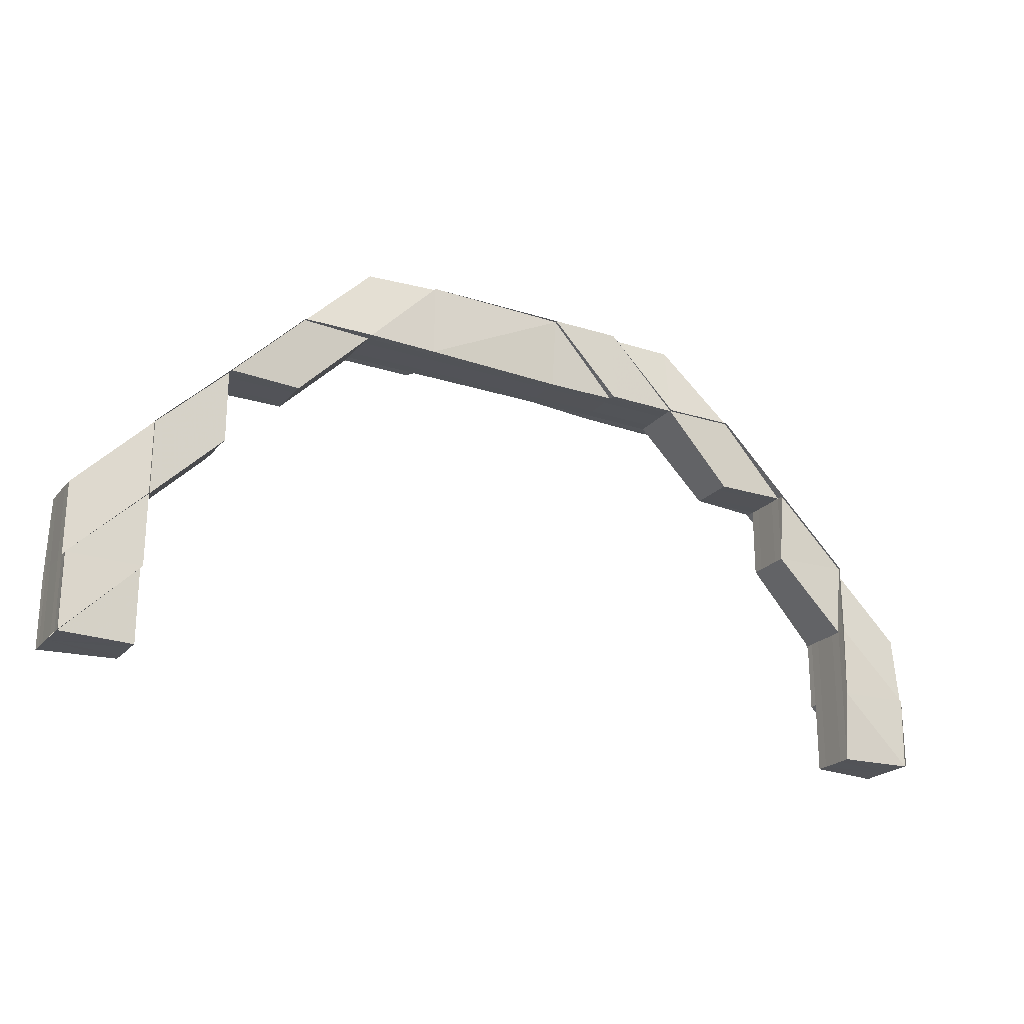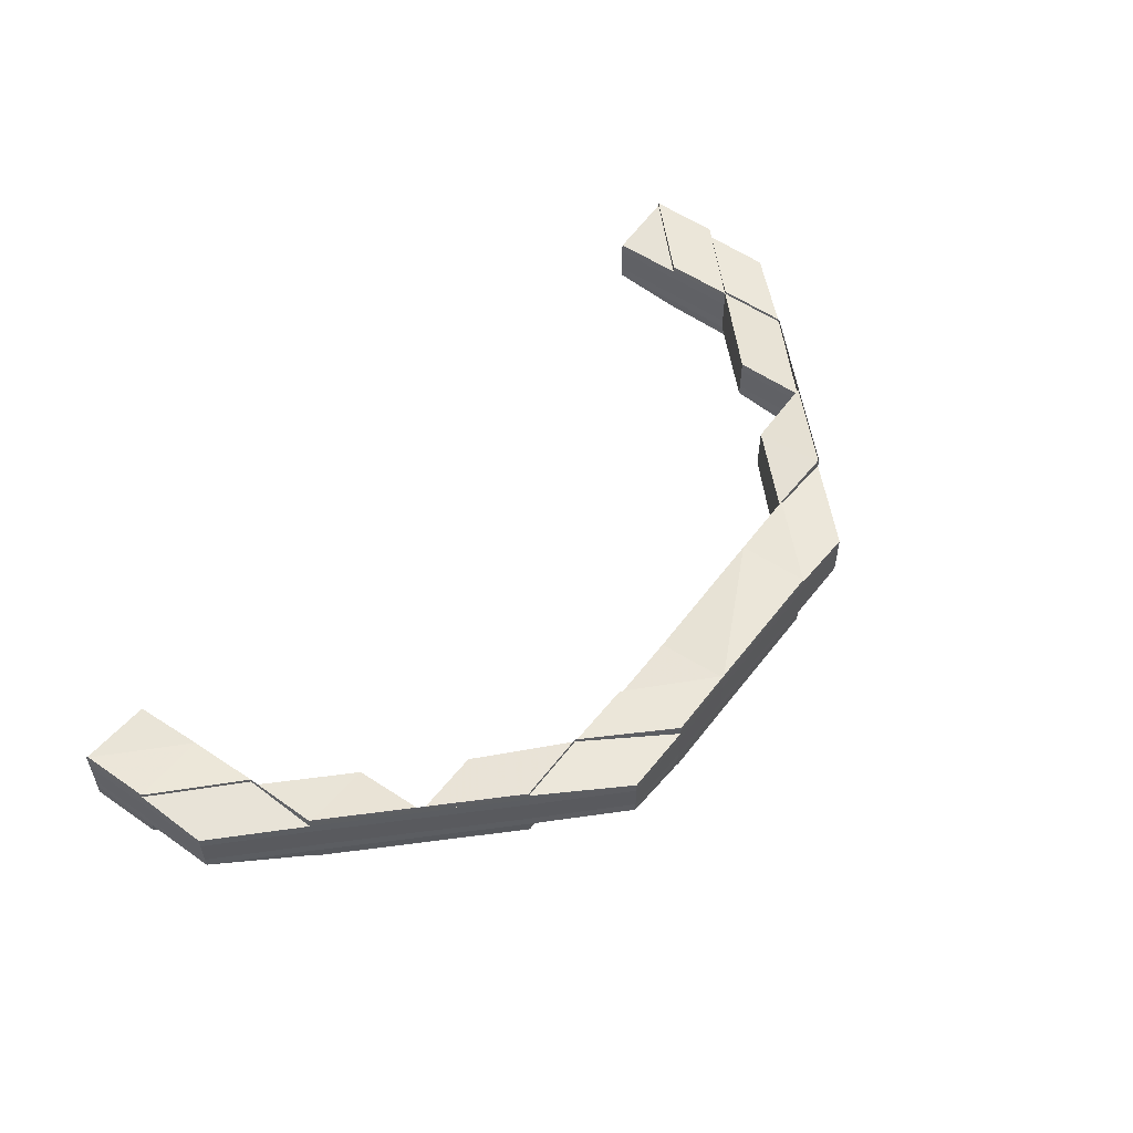
<metadata>
{"format":"obj","ext":"obj","renderer":"f3d","projection":"perspective","resolution":1024,"background":"white","views":[{"elev":-22.6,"azim":-28.8,"up":"+Y"},{"elev":53.6,"azim":126.8,"up":"+Z"}]}
</metadata>
<code>
o 2974
v 2211 1889 7.856
v 2211 1889 7.856
v 2211 1889 7.854
v 2211 1889 7.859
v 2211 1889 7.86
v 2211 1889 7.858
v 2211 1889 7.856
v 2211 1889 7.854
v 2211 1889 7.853
v 2211 1889 7.852
v 2211 1889 7.854
v 2211 1889 7.853
v 2211 1889 7.858
v 2211 1889 7.858
v 2211 1889 7.859
v 2211 1889 7.859
v 2211 1889 7.859
v 2211 1889 7.859
v 2211 1889 7.86
v 2211 1889 7.86
v 2211 1889 7.861
v 2211 1889 7.858
v 2211 1889 7.859
v 2211 1889 7.859
v 2211 1889 7.856
v 2211 1889 7.858
v 2211 1889 7.86
v 2211 1889 7.859
v 2211 1889 7.861
v 2211 1889 7.861
v 2211 1889 7.859
v 2211 1889 7.86
v 2211 1889 7.86
v 2211 1889 7.859
v 2211 1889 7.86
v 2211 1889 7.859
v 2211 1889 7.86
v 2211 1889 7.859
v 2211 1889 7.859
v 2211 1889 7.858
v 2211 1889 7.859
v 2211 1889 7.859
v 2211 1889 7.86
v 2211 1889 7.86
v 2211 1889 7.86
v 2211 1889 7.861
v 2211 1889 7.861
v 2211 1889 7.861
v 2211 1889 7.861
v 2211 1889 7.861
v 2211 1889 7.86
v 2211 1889 7.861
v 2211 1889 7.861
v 2211 1889 7.861
v 2211 1889 7.856
v 2211 1889 7.858
v 2211 1889 7.856
v 2211 1889 7.858
v 2211 1889 7.859
v 2211 1889 7.859
v 2211 1889 7.854
v 2211 1889 7.854
v 2211 1889 7.856
v 2211 1889 7.853
v 2211 1889 7.853
v 2211 1889 7.852
v 2211 1889 7.852
v 2211 1889 7.853
v 2211 1889 7.852
v 2211 1889 7.853
v 2211 1889 7.851
v 2211 1889 7.851
v 2211 1889 7.852
v 2211 1889 7.851
v 2211 1889 7.852
v 2211 1889 7.853
v 2211 1889 7.851
v 2211 1889 7.851
v 2211 1889 7.852
v 2211 1889 7.851
v 2211 1889 7.852
v 2211 1889 7.852
v 2211 1889 7.851
v 2211 1889 7.852
v 2211 1889 7.853
v 2211 1889 7.851
v 2211 1889 7.852
v 2211 1889 7.851
v 2211 1889 7.852
v 2211 1889 7.852
v 2211 1889 7.853
v 2211 1889 7.852
v 2211 1889 7.853
v 2211 1889 7.853
v 2211 1889 7.853
v 2211 1889 7.853
v 2211 1889 7.854
v 2211 1889 7.852
v 2211 1889 7.853
v 2211 1889 7.854
v 2211 1889 7.854
v 2211 1889 7.856
v 2211 1889 7.854
v 2211 1889 7.853
v 2211 1889 7.853
v 2211 1889 7.856
v 2211 1889 7.856
v 2211 1889 7.858
v 2211 1889 7.858
v 2211 1889 7.859
v 2211 1889 7.858
v 2211 1889 7.859
v 2211 1889 7.859
v 2211 1889 7.856
v 2211 1889 7.854
v 2211 1889 7.853
v 2211 1889 7.853
v 2211 1889 7.853
v 2211 1889 7.852
v 2211 1889 7.858
v 2211 1889 7.859
v 2211 1889 7.856
v 2211 1889 7.854
v 2211 1889 7.86
v 2211 1889 7.859
v 2211 1889 7.86
v 2211 1889 7.861
v 2211 1889 7.861
v 2211 1889 7.86
v 2211 1889 7.861
v 2211 1889 7.86
v 2211 1889 7.86
v 2211 1889 7.861
v 2211 1889 7.86
v 2211 1889 7.86
v 2211 1889 7.859
v 2211 1889 7.861
v 2211 1889 7.86
v 2211 1889 7.861
v 2211 1889 7.86
v 2211 1889 7.859
v 2211 1889 7.861
v 2211 1889 7.86
v 2211 1889 7.859
v 2211 1889 7.851
v 2211 1889 7.851
v 2211 1889 7.852
v 2211 1889 7.859
v 2211 1889 7.859
v 2211 1889 7.86
v 2211 1889 7.853
v 2211 1889 7.852
v 2211 1889 7.852
v 2211 1889 7.851
v 2211 1889 7.852
v 2211 1889 7.853
v 2211 1889 7.851
v 2211 1889 7.852
v 2211 1889 7.853
v 2211 1889 7.853
v 2211 1889 7.852
v 2211 1889 7.852
v 2211 1889 7.851
v 2211 1889 7.851
v 2211 1889 7.851
v 2211 1889 7.852
v 2211 1889 7.853
v 2211 1889 7.852
v 2211 1889 7.851
v 2211 1889 7.851
v 2211 1889 7.851
v 2211 1889 7.852
v 2211 1889 7.853
v 2211 1889 7.852
v 2211 1889 7.853
v 2211 1889 7.852
v 2211 1889 7.851
v 2211 1889 7.851
v 2211 1889 7.852
v 2211 1889 7.851
v 2211 1889 7.852
v 2211 1889 7.851
v 2211 1889 7.852
v 2211 1889 7.853
v 2211 1889 7.853
v 2211 1889 7.853
v 2211 1889 7.854
v 2211 1889 7.853
v 2211 1889 7.854
v 2211 1889 7.854
v 2211 1889 7.853
v 2211 1889 7.853
v 2211 1889 7.854
v 2211 1889 7.853
v 2211 1889 7.856
v 2211 1889 7.856
v 2211 1889 7.856
v 2211 1889 7.856
v 2211 1889 7.854
v 2211 1889 7.853
v 2211 1889 7.853
v 2211 1889 7.858
v 2211 1889 7.858
v 2211 1889 7.858
v 2211 1889 7.859
v 2211 1889 7.859
v 2211 1889 7.859
v 2211 1889 7.859
v 2211 1889 7.86
v 2211 1889 7.859
v 2211 1889 7.856
v 2211 1889 7.859
v 2211 1889 7.86
v 2211 1889 7.858
v 2211 1889 7.859
v 2211 1889 7.858
v 2211 1889 7.859
v 2211 1889 7.858
v 2211 1889 7.859
v 2211 1889 7.86
v 2211 1889 7.859
v 2211 1889 7.859
v 2211 1889 7.86
v 2211 1889 7.859
v 2211 1889 7.859
v 2211 1889 7.861
v 2211 1889 7.86
v 2211 1889 7.861
v 2211 1889 7.86
v 2211 1889 7.86
v 2211 1889 7.859
v 2211 1889 7.86
v 2211 1889 7.861
v 2211 1889 7.861
v 2211 1889 7.861
v 2211 1889 7.856
v 2211 1889 7.854
v 2211 1889 7.853
v 2211 1889 7.852
v 2211 1889 7.852
v 2211 1889 7.853
v 2211 1889 7.854
v 2211 1889 7.853
v 2211 1889 7.853
v 2211 1889 7.852
v 2211 1889 7.853
v 2211 1889 7.852
v 2211 1889 7.852
v 2211 1889 7.852
v 2211 1889 7.851
v 2211 1889 7.851
v 2211 1889 7.851
v 2211 1889 7.852
v 2211 1889 7.851
v 2211 1889 7.853
v 2211 1889 7.851
v 2211 1889 7.851
v 2211 1889 7.852
v 2211 1889 7.851
v 2211 1889 7.851
v 2211 1889 7.852
v 2211 1889 7.851
v 2211 1889 7.852
v 2211 1889 7.851
v 2211 1889 7.852
v 2211 1889 7.851
v 2211 1889 7.852
v 2211 1889 7.851
v 2211 1889 7.851
v 2211 1889 7.852
v 2211 1889 7.851
v 2211 1889 7.853
v 2211 1889 7.853
v 2211 1889 7.852
v 2211 1889 7.853
v 2211 1889 7.851
v 2211 1889 7.851
v 2211 1889 7.852
v 2211 1889 7.853
v 2211 1889 7.851
v 2211 1889 7.852
v 2211 1889 7.852
v 2211 1889 7.851
v 2211 1889 7.851
v 2211 1889 7.851
v 2211 1889 7.852
v 2211 1889 7.853
v 2211 1889 7.852
v 2211 1889 7.851
v 2211 1889 7.852
v 2211 1889 7.853
v 2211 1889 7.851
v 2211 1889 7.852
v 2211 1889 7.851
v 2211 1889 7.852
v 2211 1889 7.852
v 2211 1889 7.853
v 2211 1889 7.852
v 2211 1889 7.853
v 2211 1889 7.853
v 2211 1889 7.853
v 2211 1889 7.852
v 2211 1889 7.854
v 2211 1889 7.853
v 2211 1889 7.853
v 2211 1889 7.853
v 2211 1889 7.852
v 2211 1889 7.853
v 2211 1889 7.854
v 2211 1889 7.854
v 2211 1889 7.854
v 2211 1889 7.853
v 2211 1889 7.853
v 2211 1889 7.853
v 2211 1889 7.856
v 2211 1889 7.856
v 2211 1889 7.858
v 2211 1889 7.859
v 2211 1889 7.856
v 2211 1889 7.858
v 2211 1889 7.859
v 2211 1889 7.86
v 2211 1889 7.86
v 2211 1889 7.859
v 2211 1889 7.86
v 2211 1889 7.861
v 2211 1889 7.859
v 2211 1889 7.859
v 2211 1889 7.859
v 2211 1889 7.86
v 2211 1889 7.858
v 2211 1889 7.859
v 2211 1889 7.86
v 2211 1889 7.861
v 2211 1889 7.86
v 2211 1889 7.859
v 2211 1889 7.859
v 2211 1889 7.861
v 2211 1889 7.861
v 2211 1889 7.86
v 2211 1889 7.86
v 2211 1889 7.86
v 2211 1889 7.861
v 2211 1889 7.861
v 2211 1889 7.861
v 2211 1889 7.861
v 2211 1889 7.86
v 2211 1889 7.86
v 2211 1889 7.859
v 2211 1889 7.86
v 2211 1889 7.859
v 2211 1889 7.86
v 2211 1889 7.861
v 2211 1889 7.859
v 2211 1889 7.858
v 2211 1889 7.858
v 2211 1889 7.856
v 2211 1889 7.859
v 2211 1889 7.859
v 2211 1889 7.854
v 2211 1889 7.856
v 2211 1889 7.854
v 2211 1889 7.858
v 2211 1889 7.859
v 2211 1889 7.856
v 2211 1889 7.854
v 2211 1889 7.853
v 2211 1889 7.859
v 2211 1889 7.856
v 2211 1889 7.858
v 2211 1889 7.856
v 2211 1889 7.858
v 2211 1889 7.859
v 2211 1889 7.86
v 2211 1889 7.859
v 2211 1889 7.86
v 2211 1889 7.859
v 2211 1889 7.861
v 2211 1889 7.861
v 2211 1889 7.859
v 2211 1889 7.858
v 2211 1889 7.86
v 2211 1889 7.86
v 2211 1889 7.86
v 2211 1889 7.861
v 2211 1889 7.861
v 2211 1889 7.861
v 2211 1889 7.861
v 2211 1889 7.861
v 2211 1889 7.86
v 2211 1889 7.861
v 2211 1889 7.861
v 2211 1889 7.861
v 2211 1889 7.859
v 2211 1889 7.859
v 2211 1889 7.859
v 2211 1889 7.86
v 2211 1889 7.859
v 2211 1889 7.86
v 2211 1889 7.86
v 2211 1889 7.859
v 2211 1889 7.86
v 2211 1889 7.856
v 2211 1889 7.858
v 2211 1889 7.854
v 2211 1889 7.856
v 2211 1889 7.854
v 2211 1889 7.853
v 2211 1889 7.853
v 2211 1889 7.853
v 2211 1889 7.852
v 2211 1889 7.854
v 2211 1889 7.853
v 2211 1889 7.856
v 2211 1889 7.858
v 2211 1889 7.859
v 2211 1889 7.859
v 2211 1889 7.86
v 2211 1889 7.859
v 2211 1889 7.859
v 2211 1889 7.86
v 2211 1889 7.861
v 2211 1889 7.861
v 2211 1889 7.86
v 2211 1889 7.861
v 2211 1889 7.86
v 2211 1889 7.86
v 2211 1889 7.861
v 2211 1889 7.86
v 2211 1889 7.86
v 2211 1889 7.859
v 2211 1889 7.861
v 2211 1889 7.86
v 2211 1889 7.861
v 2211 1889 7.86
v 2211 1889 7.859
v 2211 1889 7.861
v 2211 1889 7.86
v 2211 1889 7.859
v 2211 1889 7.854
v 2211 1889 7.852
v 2211 1889 7.852
v 2211 1889 7.851
v 2211 1889 7.851
v 2211 1889 7.851
v 2211 1889 7.861
v 2211 1889 7.861
v 2211 1889 7.86
v 2211 1889 7.86
v 2211 1889 7.86
v 2211 1889 7.853
v 2211 1889 7.852
v 2211 1889 7.852
v 2211 1889 7.853
v 2211 1889 7.853
v 2211 1889 7.859
v 2211 1889 7.86
v 2211 1889 7.86
v 2211 1889 7.861
v 2211 1889 7.86
v 2211 1889 7.86
v 2211 1889 7.861
v 2211 1889 7.861
v 2211 1889 7.853
v 2211 1889 7.852
v 2211 1889 7.852
v 2211 1889 7.851
v 2211 1889 7.852
v 2211 1889 7.851
v 2211 1889 7.852
v 2211 1889 7.853
v 2211 1889 7.853
v 2211 1889 7.852
v 2211 1889 7.852
v 2211 1889 7.851
v 2211 1889 7.851
v 2211 1889 7.851
v 2211 1889 7.852
v 2211 1889 7.853
v 2211 1889 7.852
v 2211 1889 7.851
v 2211 1889 7.851
v 2211 1889 7.851
v 2211 1889 7.852
v 2211 1889 7.853
v 2211 1889 7.852
v 2211 1889 7.853
v 2211 1889 7.852
v 2211 1889 7.851
v 2211 1889 7.851
v 2211 1889 7.852
v 2211 1889 7.851
v 2211 1889 7.852
v 2211 1889 7.851
v 2211 1889 7.852
v 2211 1889 7.853
v 2211 1889 7.853
v 2211 1889 7.853
v 2211 1889 7.854
v 2211 1889 7.853
v 2211 1889 7.854
v 2211 1889 7.854
v 2211 1889 7.853
v 2211 1889 7.853
v 2211 1889 7.854
v 2211 1889 7.853
v 2211 1889 7.856
v 2211 1889 7.856
v 2211 1889 7.856
v 2211 1889 7.856
v 2211 1889 7.854
v 2211 1889 7.853
v 2211 1889 7.853
v 2211 1889 7.858
v 2211 1889 7.858
v 2211 1889 7.858
v 2211 1889 7.859
v 2211 1889 7.856
v 2211 1889 7.859
v 2211 1889 7.86
v 2211 1889 7.86
v 2211 1889 7.859
v 2211 1889 7.86
v 2211 1889 7.859
v 2211 1889 7.858
v 2211 1889 7.859
v 2211 1889 7.859
v 2211 1889 7.858
v 2211 1889 7.859
v 2211 1889 7.856
v 2211 1889 7.858
v 2211 1889 7.859
v 2211 1889 7.858
v 2211 1889 7.859
v 2211 1889 7.86
v 2211 1889 7.859
v 2211 1889 7.859
v 2211 1889 7.86
v 2211 1889 7.859
v 2211 1889 7.859
v 2211 1889 7.861
v 2211 1889 7.86
v 2211 1889 7.861
v 2211 1889 7.86
v 2211 1889 7.86
v 2211 1889 7.859
v 2211 1889 7.86
v 2211 1889 7.861
v 2211 1889 7.861
v 2211 1889 7.861
v 2211 1889 7.856
v 2211 1889 7.854
v 2211 1889 7.853
v 2211 1889 7.852
v 2211 1889 7.852
v 2211 1889 7.853
v 2211 1889 7.854
v 2211 1889 7.852
v 2211 1889 7.853
v 2211 1889 7.852
v 2211 1889 7.852
v 2211 1889 7.852
v 2211 1889 7.851
v 2211 1889 7.851
v 2211 1889 7.851
v 2211 1889 7.852
v 2211 1889 7.851
v 2211 1889 7.853
v 2211 1889 7.852
v 2211 1889 7.851
v 2211 1889 7.853
v 2211 1889 7.853
v 2211 1889 7.854
v 2211 1889 7.851
v 2211 1889 7.851
v 2211 1889 7.852
v 2211 1889 7.851
v 2211 1889 7.851
v 2211 1889 7.852
v 2211 1889 7.851
v 2211 1889 7.852
v 2211 1889 7.851
v 2211 1889 7.852
v 2211 1889 7.851
v 2211 1889 7.851
v 2211 1889 7.853
v 2211 1889 7.853
v 2211 1889 7.854
v 2211 1889 7.856
v 2211 1889 7.856
v 2211 1889 7.854
v 2211 1889 7.858
v 2211 1889 7.859
v 2211 1889 7.86
v 2211 1889 7.858
v 2211 1889 7.856
v 2211 1889 7.859
v 2211 1889 7.859
v 2211 1889 7.858
v 2211 1889 7.86
v 2211 1889 7.86
v 2211 1889 7.86
v 2211 1889 7.861
v 2211 1889 7.859
v 2211 1889 7.86
v 2211 1889 7.86
v 2211 1889 7.861
v 2211 1889 7.86
v 2211 1889 7.859
v 2211 1889 7.859
v 2211 1889 7.859
v 2211 1889 7.861
v 2211 1889 7.861
v 2211 1889 7.86
v 2211 1889 7.86
v 2211 1889 7.86
v 2211 1889 7.861
v 2211 1889 7.861
v 2211 1889 7.861
v 2211 1889 7.861
v 2211 1889 7.852
v 2211 1889 7.852
v 2211 1889 7.851
v 2211 1889 7.851
v 2211 1889 7.851
v 2211 1889 7.861
v 2211 1889 7.861
v 2211 1889 7.86
v 2211 1889 7.86
v 2211 1889 7.86
v 2211 1889 7.853
v 2211 1889 7.852
v 2211 1889 7.852
v 2211 1889 7.853
v 2211 1889 7.853
v 2211 1889 7.859
v 2211 1889 7.86
v 2211 1889 7.86
v 2211 1889 7.861
v 2211 1889 7.86
v 2211 1889 7.852
v 2211 1889 7.853
v 2211 1889 7.853
v 2211 1889 7.86
v 2211 1889 7.861
v 2211 1889 7.861
f 1 2 3
f 4 5 1
f 6 4 1
f 7 6 1
f 8 7 1
f 9 8 1
f 10 9 1
f 2 11 3
f 3 11 12
f 13 2 1
f 14 13 1
f 15 16 13
f 17 13 14
f 18 17 14
f 19 17 18
f 20 19 18
f 21 19 20
f 13 22 2
f 23 22 13
f 23 24 22
f 22 25 2
f 2 25 11
f 22 26 25
f 24 26 22
f 27 24 28
f 29 30 27
f 24 31 26
f 30 32 33
f 34 32 35
f 36 33 37
f 38 39 33
f 40 39 41
f 42 40 26
f 43 42 24
f 44 43 24
f 45 43 46
f 43 47 48
f 44 49 50
f 51 44 52
f 51 53 54
f 55 40 56
f 40 55 57
f 56 58 59
f 56 59 60
f 26 58 57
f 26 57 25
f 25 57 61
f 25 61 11
f 57 62 61
f 57 63 62
f 61 62 64
f 61 64 65
f 11 61 65
f 11 65 12
f 12 65 66
f 65 67 66
f 65 68 69
f 62 70 68
f 67 71 72
f 73 67 74
f 73 75 76
f 77 78 75
f 79 78 71
f 80 81 73
f 82 79 83
f 79 84 85
f 86 79 87
f 86 88 89
f 88 84 90
f 91 90 92
f 93 94 90
f 87 95 96
f 96 95 97
f 81 98 95
f 98 99 95
f 95 99 100
f 95 100 101
f 97 100 102
f 99 103 100
f 104 105 103
f 100 103 106
f 100 106 107
f 102 106 108
f 108 109 110
f 106 109 111
f 109 112 113
f 103 114 106
f 106 114 109
f 103 115 114
f 116 115 103
f 116 117 115
f 118 117 119
f 114 120 109
f 109 120 121
f 115 122 114
f 114 122 120
f 115 123 122
f 62 123 118
f 122 56 120
f 122 63 56
f 120 56 60
f 120 60 121
f 121 60 124
f 125 124 126
f 127 128 126
f 126 129 130
f 60 131 129
f 60 41 131
f 132 133 130
f 134 135 133
f 19 131 136
f 128 137 19
f 137 138 19
f 139 140 131
f 138 140 141
f 142 139 143
f 143 141 144
f 145 146 147
f 148 149 150
f 151 152 153
f 154 155 152
f 156 155 152
f 157 154 158
f 158 159 160
f 161 155 159
f 162 161 163
f 161 164 165
f 166 156 167
f 166 168 169
f 168 170 171
f 166 172 173
f 168 174 175
f 176 175 173
f 177 178 176
f 178 174 179
f 180 172 181
f 182 180 183
f 184 179 181
f 184 185 179
f 186 184 183
f 187 188 185
f 189 190 186
f 191 192 189
f 190 184 117
f 190 193 184
f 193 194 184
f 193 187 194
f 195 193 190
f 196 187 193
f 195 196 193
f 197 195 190
f 197 190 123
f 198 197 189
f 189 199 198
f 200 199 123
f 200 201 199
f 202 195 197
f 203 196 195
f 202 203 195
f 204 202 197
f 204 197 63
f 205 202 204
f 205 206 202
f 206 203 202
f 207 208 204
f 209 206 210
f 199 211 63
f 212 204 58
f 213 212 31
f 214 204 198
f 198 211 214
f 215 212 214
f 211 216 58
f 214 216 215
f 216 217 31
f 216 218 217
f 215 219 220
f 218 221 219
f 222 223 220
f 224 225 223
f 226 227 223
f 228 226 229
f 230 227 231
f 232 230 215
f 232 230 233
f 230 234 235
f 236 218 216
f 211 236 216
f 237 236 211
f 199 237 211
f 201 237 199
f 201 238 237
f 239 238 201
f 239 240 241
f 238 242 237
f 237 242 236
f 243 244 242
f 245 201 246
f 247 248 201
f 249 247 250
f 247 251 252
f 245 253 254
f 255 253 245
f 253 256 257
f 258 259 256
f 260 259 261
f 262 258 263
f 262 264 265
f 266 261 267
f 268 269 267
f 253 270 271
f 272 270 253
f 273 272 253
f 270 274 275
f 276 277 274
f 278 275 279
f 280 281 278
f 278 282 283
f 282 284 285
f 286 277 284
f 287 282 270
f 288 286 289
f 272 287 270
f 286 290 291
f 292 286 293
f 292 294 295
f 294 290 296
f 297 296 298
f 299 300 296
f 287 301 302
f 303 304 301
f 293 305 306
f 281 307 305
f 307 308 305
f 305 308 309
f 308 310 309
f 305 309 311
f 312 305 311
f 312 311 242
f 313 314 310
f 242 311 315
f 242 315 236
f 236 315 218
f 311 316 315
f 311 309 316
f 315 317 218
f 315 316 317
f 218 317 318
f 309 319 316
f 309 310 319
f 316 320 317
f 316 319 320
f 317 321 318
f 317 320 321
f 318 321 322
f 321 323 322
f 320 324 321
f 323 325 326
f 327 328 325
f 321 329 330
f 320 331 324
f 331 332 329
f 319 331 320
f 333 330 334
f 335 326 334
f 333 336 337
f 338 339 333
f 340 341 336
f 342 340 343
f 340 344 345
f 339 346 347
f 346 348 347
f 349 350 335
f 347 350 206
f 350 351 206
f 206 351 203
f 350 352 351
f 353 352 350
f 352 354 351
f 351 355 203
f 351 354 355
f 203 355 196
f 354 356 355
f 355 357 196
f 355 356 357
f 196 357 187
f 358 359 356
f 357 360 187
f 187 360 273
f 360 272 273
f 357 361 360
f 356 361 357
f 360 362 272
f 361 362 360
f 362 287 272
f 356 363 361
f 364 363 356
f 361 365 362
f 363 365 361
f 362 366 287
f 365 366 362
f 366 367 287
f 366 303 367
f 364 368 363
f 365 369 366
f 369 303 366
f 363 370 365
f 370 369 365
f 368 370 363
f 369 371 303
f 370 372 369
f 368 373 370
f 374 375 373
f 376 368 377
f 378 379 376
f 380 381 370
f 382 380 368
f 383 382 368
f 384 382 385
f 382 386 387
f 383 388 389
f 390 383 391
f 390 392 393
f 381 394 395
f 396 394 397
f 398 397 399
f 379 400 397
f 401 400 402
f 381 403 369
f 403 381 404
f 403 405 303
f 405 403 406
f 303 407 408
f 405 409 408
f 408 410 411
f 409 405 412
f 413 410 412
f 413 412 310
f 412 407 406
f 310 412 414
f 412 406 414
f 310 414 319
f 319 414 331
f 414 415 331
f 414 406 415
f 331 415 416
f 406 404 415
f 406 371 404
f 415 417 416
f 415 404 417
f 416 417 418
f 404 419 417
f 404 372 419
f 420 418 421
f 422 423 421
f 421 424 425
f 417 426 424
f 417 395 426
f 427 428 425
f 429 430 428
f 352 426 431
f 423 432 352
f 432 433 352
f 434 435 426
f 433 435 436
f 437 434 438
f 438 436 439
f 55 440 62
f 440 55 122
f 440 156 118
f 156 440 115
f 441 442 443
f 442 444 445
f 446 447 448
f 447 449 450
f 451 452 453
f 454 455 452
f 456 457 458
f 459 460 457
f 461 462 463
f 464 465 466
f 467 468 465
f 409 468 465
f 469 467 470
f 470 471 472
f 473 468 471
f 474 473 475
f 473 476 477
f 478 409 479
f 478 480 481
f 480 482 483
f 478 484 485
f 480 486 487
f 488 487 485
f 489 490 488
f 490 486 491
f 492 484 493
f 494 492 495
f 496 491 493
f 496 497 491
f 498 496 495
f 499 500 497
f 501 502 498
f 503 504 501
f 502 496 410
f 502 505 496
f 505 506 496
f 505 499 506
f 507 505 502
f 508 499 505
f 507 508 505
f 509 507 502
f 509 502 407
f 510 509 501
f 501 511 510
f 512 511 407
f 512 513 511
f 514 507 509
f 515 508 507
f 514 515 507
f 515 516 508
f 517 516 515
f 516 518 508
f 508 518 499
f 519 517 515
f 519 515 514
f 520 517 519
f 521 520 519
f 522 519 514
f 523 519 524
f 522 514 525
f 525 514 509
f 525 509 371
f 526 527 525
f 375 525 372
f 528 525 510
f 529 375 528
f 510 530 528
f 528 531 529
f 530 531 372
f 511 530 371
f 531 532 373
f 531 533 532
f 529 534 535
f 533 536 534
f 537 538 535
f 539 540 538
f 541 542 538
f 543 541 544
f 545 542 546
f 547 545 529
f 547 545 548
f 545 549 550
f 551 533 531
f 530 551 531
f 552 551 530
f 511 552 530
f 513 552 511
f 513 553 552
f 554 553 513
f 554 555 556
f 553 557 552
f 552 557 551
f 558 513 559
f 560 561 513
f 562 560 563
f 560 564 565
f 558 566 567
f 568 566 558
f 566 569 570
f 571 569 566
f 572 571 566
f 573 571 572
f 499 573 572
f 518 573 499
f 566 574 575
f 576 577 574
f 578 577 579
f 580 576 581
f 582 579 583
f 584 585 583
f 576 586 518
f 587 586 557
f 586 588 557
f 586 588 518
f 588 589 518
f 588 589 590
f 557 591 590
f 557 590 551
f 551 590 533
f 589 592 518
f 592 593 518
f 593 594 518
f 589 592 595
f 590 595 533
f 590 596 595
f 533 595 597
f 592 593 598
f 595 598 597
f 595 599 598
f 597 598 600
f 598 601 600
f 601 602 603
f 598 604 605
f 606 603 607
f 608 605 607
f 609 594 606
f 608 610 611
f 612 613 608
f 614 615 610
f 616 614 617
f 614 618 619
f 613 620 521
f 620 594 521
f 621 622 623
f 622 624 625
f 626 627 628
f 627 629 630
f 631 632 633
f 634 635 632
f 636 637 638
f 639 640 637
f 641 642 643
f 644 645 646

</code>
